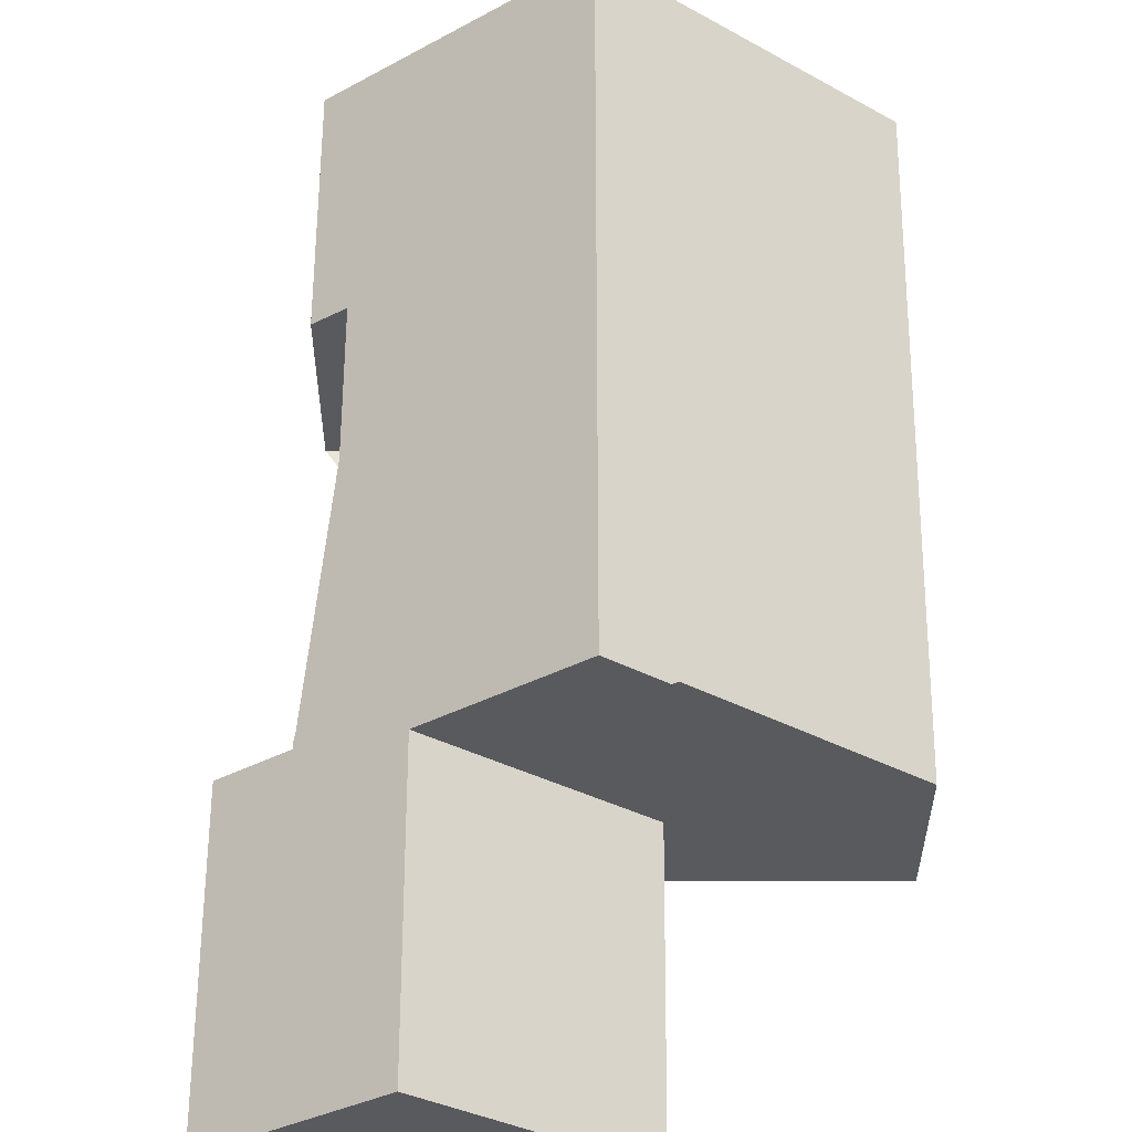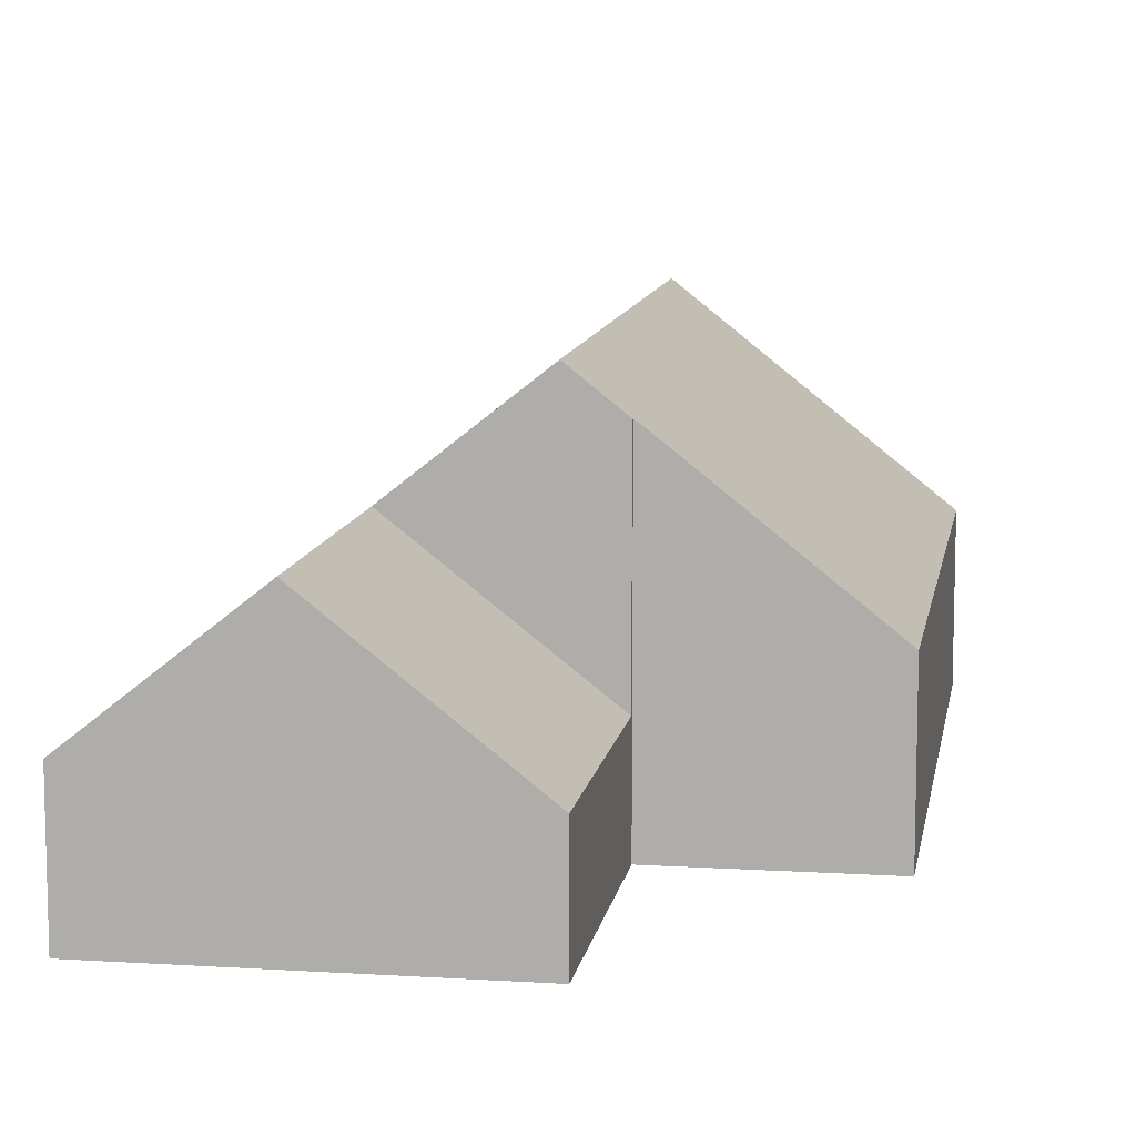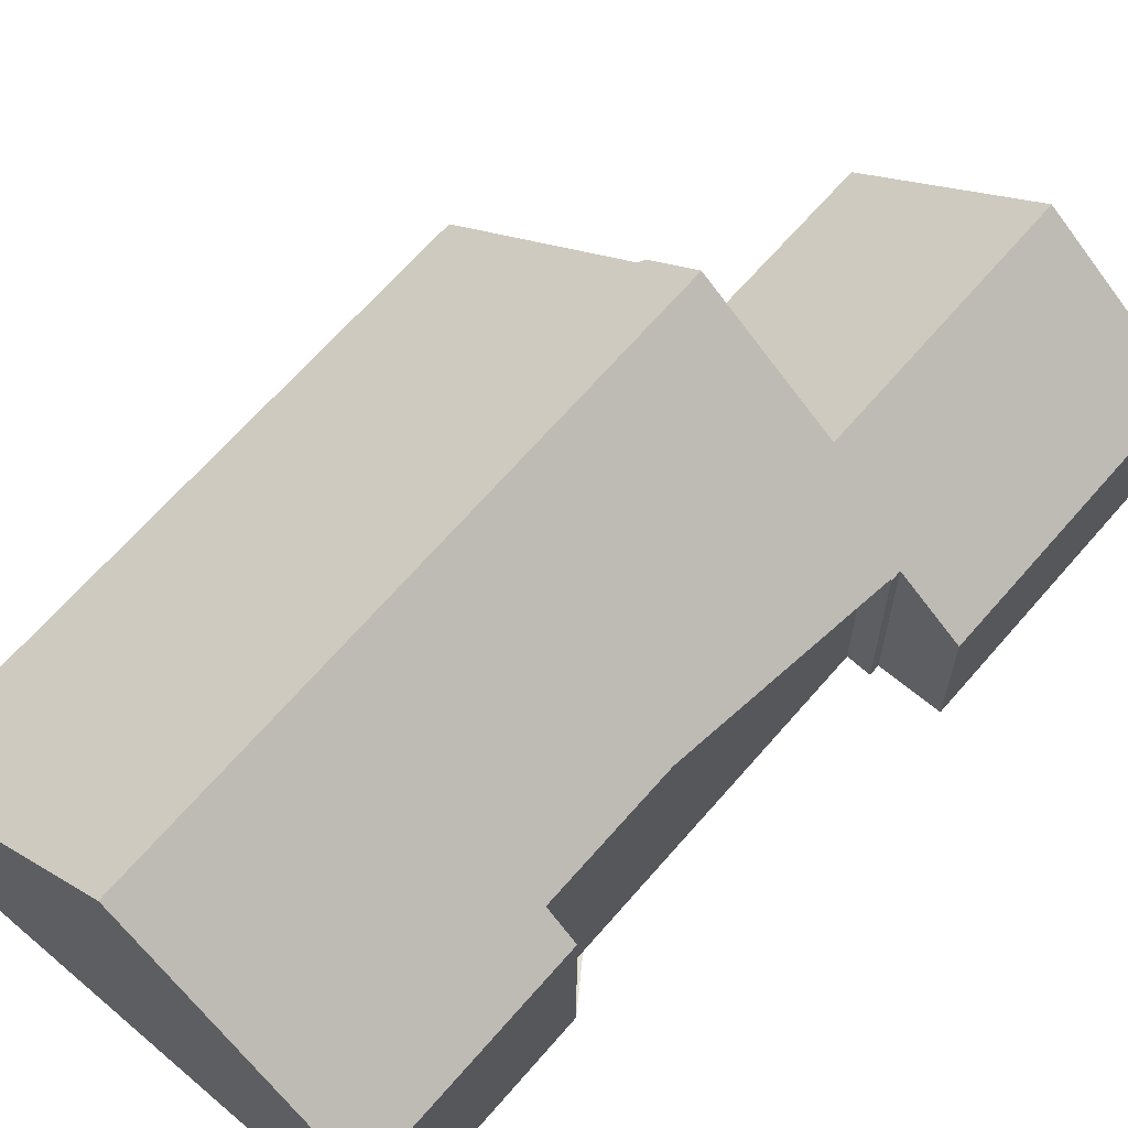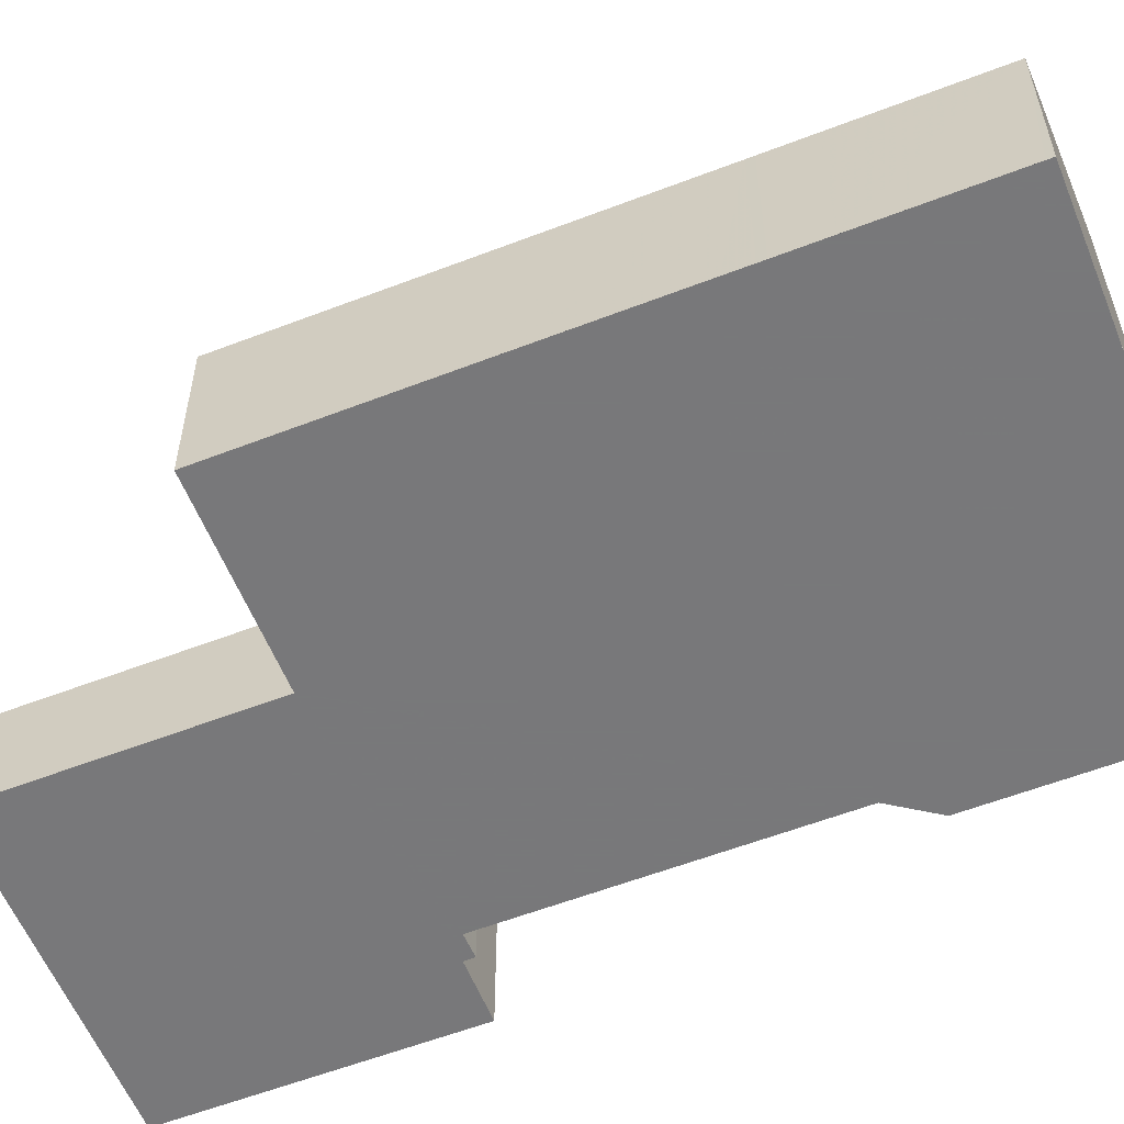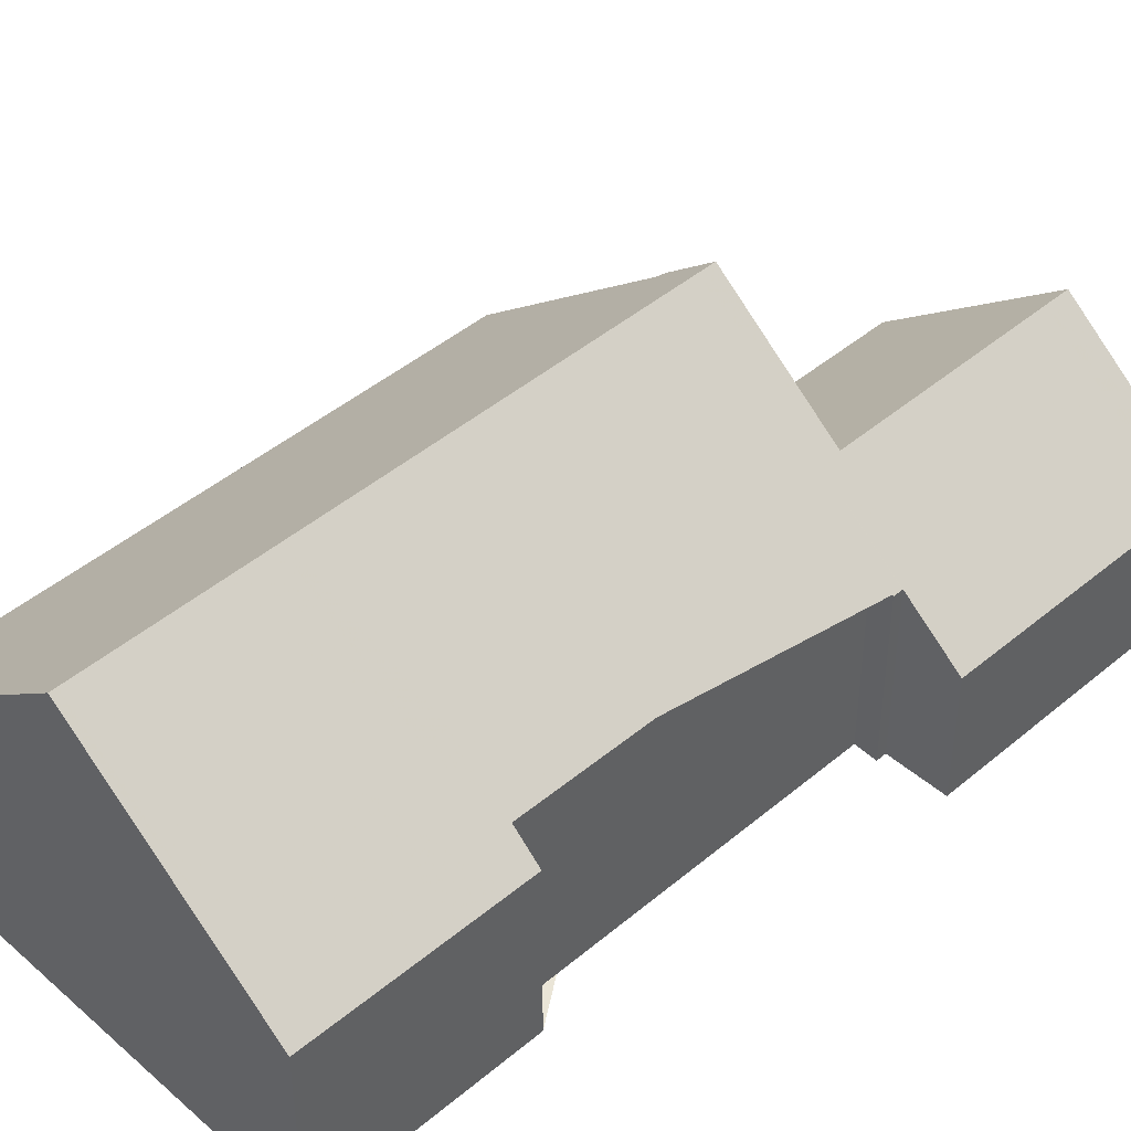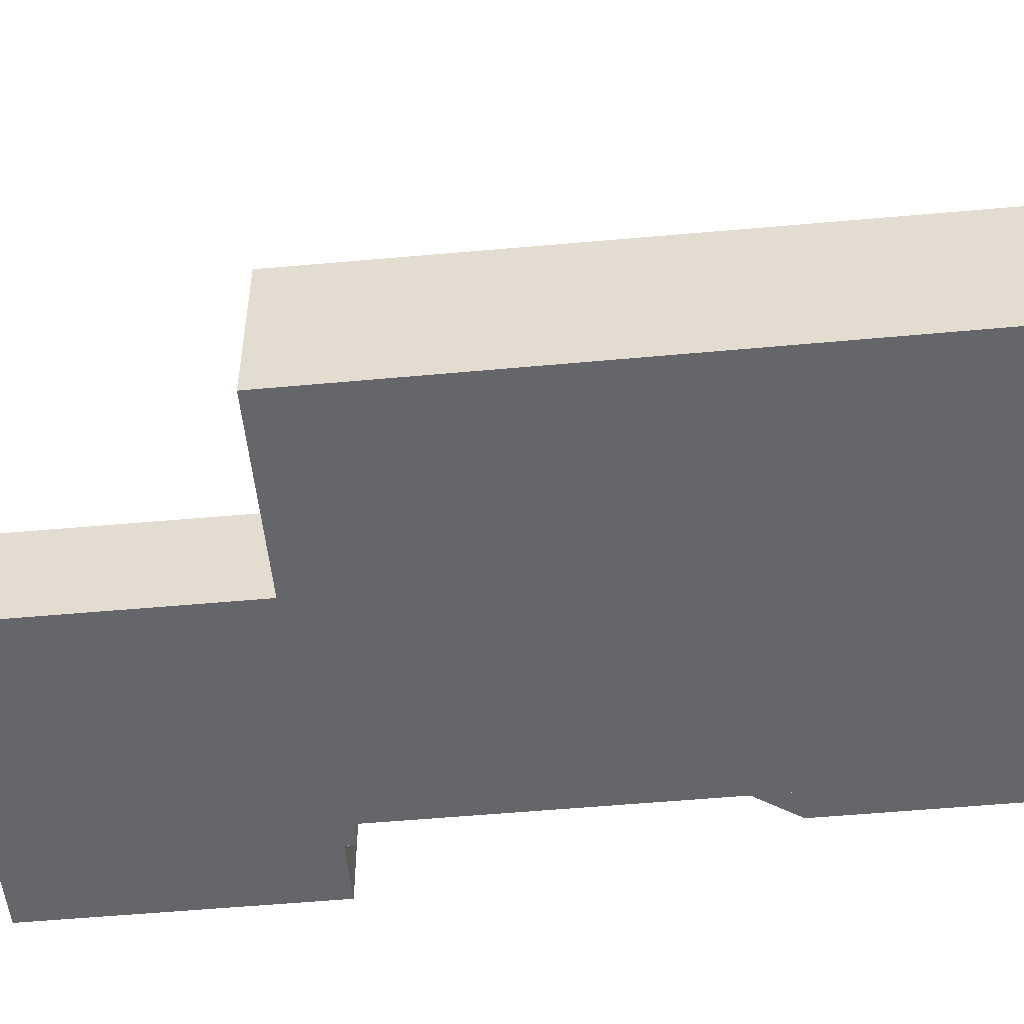
<metadata>
{"format":"obj","ext":"obj","renderer":"f3d","projection":"perspective","resolution":1024,"background":"white","views":[{"elev":58.4,"azim":14.4,"up":"+Z"},{"elev":10.3,"azim":23.2,"up":"+Z"},{"elev":65.1,"azim":-125.3,"up":"+Z"},{"elev":-57.6,"azim":125.9,"up":"+Z"},{"elev":44.3,"azim":-120.4,"up":"+Z"},{"elev":-51.8,"azim":109.7,"up":"+Z"}]}
</metadata>
<code>
v -2253 -2869 2.342
v -2254 -2864 2.377
v -2253 -2864 3.271
v -2253 -2864 3.272
v -2253 -2864 3.614
v -2254 -2857 3.657
v -2255 -2857 3.225
v -2256 -2853 3.254
v -2245 -2862 2.882
v -2248 -2863 5.69
v -2248 -2851 2.823
v -2247 -2868 1.955
v -2252 -2852 6.412
v -2250 -2869 4.51
v -2254 -2853 4.533
v -2252 -2852 6.412
v -2250 -2869 4.51
v -2249 -2863 6.404
v -2248 -2863 5.69
v -2251 -2864 4.517
v -2248 -2863 1.942
v -2248 -2851 2.849
v -2245 -2862 2.896
v -2252 -2853 6.412
v -2252 -2853 6.412
v -2254 -2853 4.533
v -2256 -2854 3.252
v -2248 -2852 2.85
v -2247 -2851 2.823
v -2252 -2869 3.048
v -2253 -2864 3.085
v -2251 -2856 6.409
v -2251 -2856 6.409
v -2253 -2857 4.528
v -2255 -2857 3.228
v -2247 -2855 2.865
v -2247 -2855 2.842
v -2250 -2852 5.261
v -2250 -2852 5.261
v -2250 -2856 5.276
v -2248 -2863 5.308
v -2249 -2863 6.404
v -2249 -2863 6.404
v -2251 -2864 4.517
v -2251 -2864 4.517
v -2253 -2864 3.082
v -2248 -2863 5.69
v -2248 -2863 1.942
v -2254 -2865 2.375
v -2248 -2852 3.085
v -2248 -2851 3.084
v -2245 -2862 3.148
v -2247 -2855 3.105
v -2251 -2855 6.41
v -2251 -2855 6.41
v -2254 -2856 4.529
v -2255 -2856 3.235
v -2250 -2855 5.272
v -2247 -2854 2.837
v -2247 -2854 2.861
v -2247 -2854 3.099
v -2251 -2856 6.409
v -2251 -2856 6.409
v -2253 -2857 4.527
v -2254 -2857 3.657
v -2249 -2856 5.278
v -2247 -2855 2.867
v -2247 -2855 2.844
v -2247 -2855 3.107
v -2251 -2856 6.41
v -2251 -2856 6.41
v -2253 -2856 4.528
v -2255 -2857 3.229
v -2250 -2856 5.276
v -2247 -2855 2.841
v -2247 -2855 2.864
v -2247 -2855 3.104
v -2248 -2855 3.634
v -2248 -2855 3.633
v -2248 -2852 3.614
v -2248 -2852 3.613
v -2246 -2862 3.677
v -2247 -2856 3.636
v -2248 -2854 3.628
v -2247 -2858 3.651
v -2249 -2859 5.289
v -2250 -2859 6.407
v -2250 -2859 6.407
v -2253 -2859 4.524
v -2254 -2860 3.64
v -2246 -2858 2.858
v -2246 -2858 2.877
v -2246 -2858 3.122
v -2250 -2856 5.688
v -2250 -2856 5.688
v -2248 -2863 5.731
v -2249 -2859 5.705
v -2248 -2863 1.982
v -2251 -2852 5.668
v -2251 -2852 5.668
v -2248 -2863 5.731
v -2248 -2863 1.982
v -2250 -2856 5.691
v -2250 -2855 5.683
v -2247 -2868 2.002
v -2246 -2862 3.675
v -2248 -2863 5.307
v -2249 -2863 6.405
v -2249 -2863 6.405
v -2252 -2864 4.518
v -2253 -2864 3.271
v -2248 -2863 5.729
v -2245 -2862 2.88
v -2245 -2862 2.895
v -2245 -2862 3.146
v -2247 -2868 2.002
v -2250 -2869 4.51
v -2250 -2869 4.51
v -2252 -2869 3.048
v -2247 -2868 1.954
v -2253 -2869 2.343
v -2247 -2867 2
v -2250 -2868 4.511
v -2250 -2868 4.511
v -2252 -2869 3.052
v -2247 -2867 1.953
v -2253 -2869 2.345
v -2250 -2868 4.511
v -2247 -2867 1.998
v -2250 -2868 4.511
v -2252 -2868 3.055
v -2247 -2867 1.952
v -2253 -2868 2.349
v -2253 -2869 2.343
v -2253 -2869 2.342
v -2253 -2869 0
v -2253 -2869 0
v -2253 -2864 3.085
v -2254 -2864 2.377
v -2254 -2864 0
v -2253 -2864 4.441e-16
v -2253 -2864 3.271
v -2253 -2864 3.271
v -2253 -2864 0
v -2253 -2864 0
v -2253 -2864 3.614
v -2253 -2864 3.272
v -2253 -2864 0
v -2253 -2864 0
v -2254 -2860 3.64
v -2253 -2864 3.614
v -2253 -2864 0
v -2254 -2860 0
v -2255 -2857 3.225
v -2254 -2857 3.657
v -2254 -2857 -4.441e-16
v -2255 -2857 0
v -2255 -2857 3.228
v -2255 -2857 3.225
v -2255 -2857 0
v -2255 -2857 0
v -2254 -2853 4.533
v -2256 -2853 3.254
v -2256 -2853 -4.441e-16
v -2254 -2853 0
v -2245 -2862 2.896
v -2245 -2862 2.882
v -2245 -2862 0
v -2245 -2862 0
v -2248 -2863 5.69
v -2248 -2863 5.69
v -2248 -2863 0
v -2248 -2863 -8.882e-16
v -2247 -2851 2.823
v -2248 -2851 2.823
v -2248 -2851 0
v -2247 -2851 -4.441e-16
v -2247 -2868 2.002
v -2247 -2868 1.955
v -2247 -2868 0
v -2247 -2868 0
v -2252 -2869 3.048
v -2250 -2869 4.51
v -2250 -2869 0
v -2252 -2869 -4.441e-16
v -2252 -2852 6.412
v -2254 -2853 4.533
v -2254 -2853 0
v -2252 -2852 0
v -2251 -2852 5.668
v -2252 -2852 6.412
v -2252 -2852 0
v -2251 -2852 -8.882e-16
v -2248 -2851 2.823
v -2248 -2851 2.849
v -2248 -2851 -4.441e-16
v -2248 -2851 0
v -2245 -2862 3.148
v -2245 -2862 2.896
v -2245 -2862 0
v -2245 -2862 0
v -2256 -2853 3.254
v -2256 -2854 3.252
v -2256 -2854 4.441e-16
v -2256 -2853 -4.441e-16
v -2247 -2854 2.837
v -2247 -2851 2.823
v -2247 -2851 -4.441e-16
v -2247 -2854 0
v -2253 -2869 2.342
v -2252 -2869 3.048
v -2252 -2869 -4.441e-16
v -2253 -2869 0
v -2253 -2864 3.271
v -2253 -2864 3.085
v -2253 -2864 4.441e-16
v -2253 -2864 0
v -2255 -2857 3.229
v -2255 -2857 3.228
v -2255 -2857 0
v -2255 -2857 0
v -2247 -2855 2.844
v -2247 -2855 2.842
v -2247 -2855 0
v -2247 -2855 0
v -2248 -2852 3.613
v -2250 -2852 5.261
v -2250 -2852 0
v -2248 -2852 4.441e-16
v -2248 -2863 5.69
v -2248 -2863 5.308
v -2248 -2863 0
v -2248 -2863 0
v -2247 -2867 1.952
v -2248 -2863 1.942
v -2248 -2863 2.22e-16
v -2247 -2867 0
v -2254 -2864 2.377
v -2254 -2865 2.375
v -2254 -2865 0
v -2254 -2864 0
v -2248 -2851 2.849
v -2248 -2851 3.084
v -2248 -2851 0
v -2248 -2851 -4.441e-16
v -2246 -2862 3.677
v -2245 -2862 3.148
v -2245 -2862 0
v -2246 -2862 -4.441e-16
v -2256 -2854 3.252
v -2255 -2856 3.235
v -2255 -2856 0
v -2256 -2854 4.441e-16
v -2247 -2855 2.841
v -2247 -2854 2.837
v -2247 -2854 0
v -2247 -2855 0
v -2254 -2857 3.657
v -2254 -2857 3.657
v -2254 -2857 0
v -2254 -2857 -4.441e-16
v -2246 -2858 2.858
v -2247 -2855 2.844
v -2247 -2855 0
v -2246 -2858 0
v -2255 -2856 3.235
v -2255 -2857 3.229
v -2255 -2857 0
v -2255 -2856 0
v -2247 -2855 2.842
v -2247 -2855 2.841
v -2247 -2855 0
v -2247 -2855 0
v -2248 -2851 3.084
v -2248 -2852 3.613
v -2248 -2852 4.441e-16
v -2248 -2851 0
v -2248 -2863 5.308
v -2246 -2862 3.677
v -2246 -2862 -4.441e-16
v -2248 -2863 0
v -2254 -2857 3.657
v -2254 -2860 3.64
v -2254 -2860 0
v -2254 -2857 0
v -2245 -2862 2.88
v -2246 -2858 2.858
v -2246 -2858 0
v -2245 -2862 0
v -2250 -2852 5.261
v -2251 -2852 5.668
v -2251 -2852 -8.882e-16
v -2250 -2852 0
v -2250 -2869 4.51
v -2247 -2868 2.002
v -2247 -2868 0
v -2250 -2869 0
v -2253 -2864 3.272
v -2253 -2864 3.271
v -2253 -2864 0
v -2253 -2864 0
v -2245 -2862 2.882
v -2245 -2862 2.88
v -2245 -2862 0
v -2245 -2862 0
v -2247 -2868 1.955
v -2247 -2868 1.954
v -2247 -2868 0
v -2247 -2868 0
v -2253 -2869 2.345
v -2253 -2869 2.343
v -2253 -2869 0
v -2253 -2869 0
v -2247 -2868 1.954
v -2247 -2867 1.953
v -2247 -2867 0
v -2247 -2868 0
v -2253 -2868 2.349
v -2253 -2869 2.345
v -2253 -2869 0
v -2253 -2868 0
v -2247 -2867 1.953
v -2247 -2867 1.952
v -2247 -2867 0
v -2247 -2867 0
v -2254 -2865 2.375
v -2253 -2868 2.349
v -2253 -2868 0
v -2254 -2865 0
v -2245 -2862 0
v -2248 -2863 0
v -2247 -2868 0
v -2253 -2869 0
v -2254 -2864 0
v -2253 -2864 0
v -2253 -2864 0
v -2253 -2864 0
v -2254 -2857 0
v -2255 -2857 0
v -2256 -2853 0
v -2248 -2851 0
f 26 15 13 24
f 27 8 15 26
f 100 38 39 99
f 102 21 19 101
f 28 22 11 29
f 89 64 62 87
f 90 65 64 89
f 103 66 86 97
f 92 67 68 91
f 49 2 31 46
f 56 26 24 54
f 57 27 26 56
f 99 39 58 104
f 60 28 29 59
f 51 22 28 50
f 93 69 67 92
f 61 50 28 60
f 130 124 125 131
f 132 126 122 129
f 131 125 127 133
f 81 51 50 80
f 85 83 69 93
f 80 50 61 84
f 72 56 54 70
f 73 57 56 72
f 104 58 74 95
f 76 60 59 75
f 77 61 60 76
f 84 61 77 79
f 64 34 32 62
f 65 6 7 35 34 64
f 94 40 66 103
f 67 36 37 68
f 69 53 36 67
f 78 53 69 83
f 70 32 34 72
f 72 34 35 73
f 95 74 40 94
f 75 37 36 76
f 76 36 53 77
f 79 77 53 78
f 78 40 74 79
f 80 39 38 81
f 86 66 83 85
f 84 58 39 80
f 79 74 58 84
f 83 66 40 78
f 107 86 85 106
f 110 89 87 109
f 111 4 5 90 89 110
f 112 97 86 107
f 114 92 91 113
f 115 93 92 114
f 106 85 93 115
f 94 33 71 95
f 108 88 97 112
f 99 25 16 100
f 101 18 20 102
f 97 88 63 103
f 104 55 25 99
f 129 122 123 128
f 95 71 55 104
f 103 63 33 94
f 106 82 41 107
f 109 42 45 110
f 110 45 46 31 3 111
f 107 41 10 47 96 112
f 113 9 23 114
f 114 23 52 115
f 115 52 82 106
f 112 96 43 108
f 116 105 17 117
f 118 14 30 119
f 120 12 105 116
f 119 30 1 121
f 122 116 117 123
f 124 118 119 125
f 126 120 116 122
f 125 119 121 127
f 128 44 98 129
f 131 46 45 130
f 129 98 48 132
f 133 49 46 131
f 135 136 137 134
f 139 140 141 138
f 143 144 145 142
f 147 148 149 146
f 151 152 153 150
f 155 156 157 154
f 159 160 161 158
f 163 164 165 162
f 167 168 169 166
f 171 172 173 170
f 175 176 177 174
f 179 180 181 178
f 183 184 185 182
f 187 188 189 186
f 191 192 193 190
f 195 196 197 194
f 199 200 201 198
f 203 204 205 202
f 207 208 209 206
f 211 212 213 210
f 215 216 217 214
f 219 220 221 218
f 223 224 225 222
f 227 228 229 226
f 231 232 233 230
f 235 236 237 234
f 239 240 241 238
f 243 244 245 242
f 247 248 249 246
f 251 252 253 250
f 255 256 257 254
f 259 260 261 258
f 263 264 265 262
f 267 268 269 266
f 271 272 273 270
f 275 276 277 274
f 279 280 281 278
f 283 284 285 282
f 287 288 289 286
f 291 292 293 290
f 295 296 297 294
f 299 300 301 298
f 303 304 305 302
f 307 308 309 306
f 311 312 313 310
f 315 316 317 314
f 319 320 321 318
f 323 324 325 322
f 327 328 329 326
f 331 332 333 334 335 336 337 338 339 340 341 330

</code>
